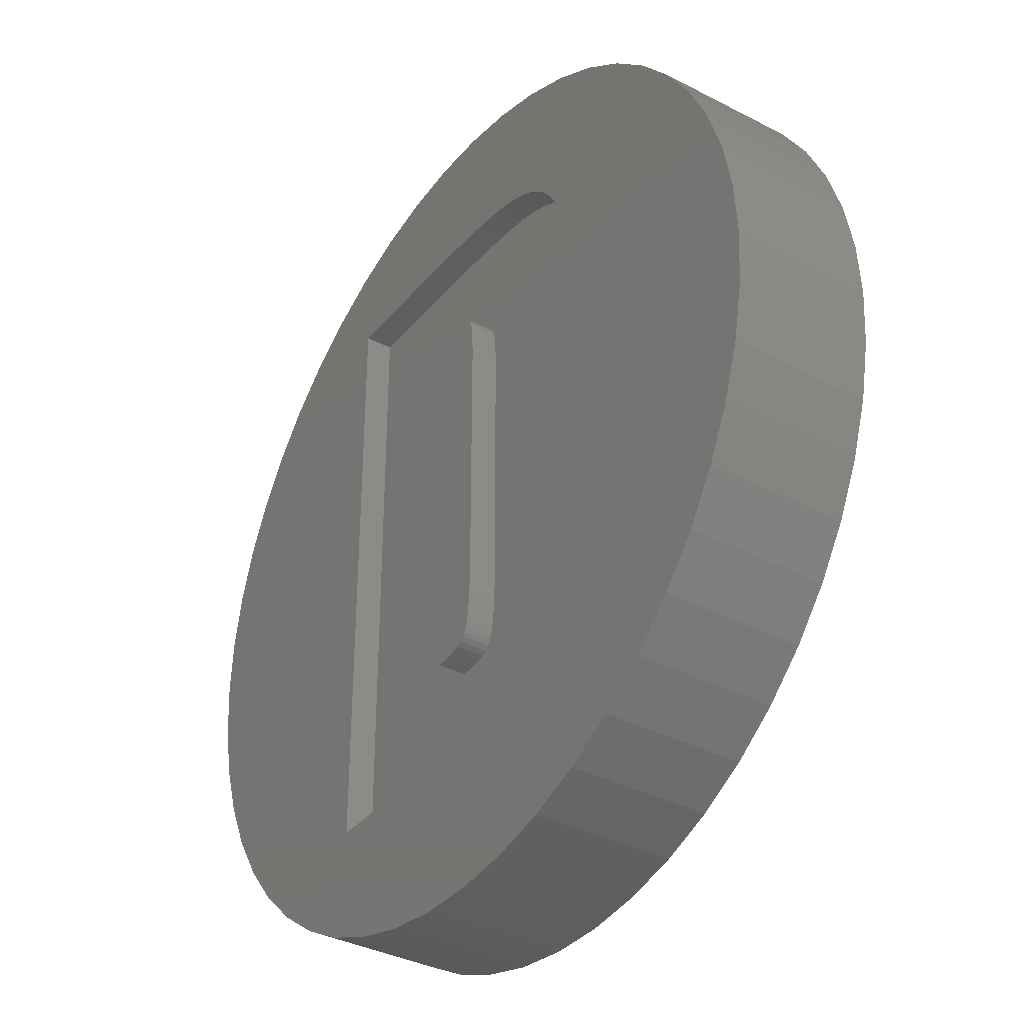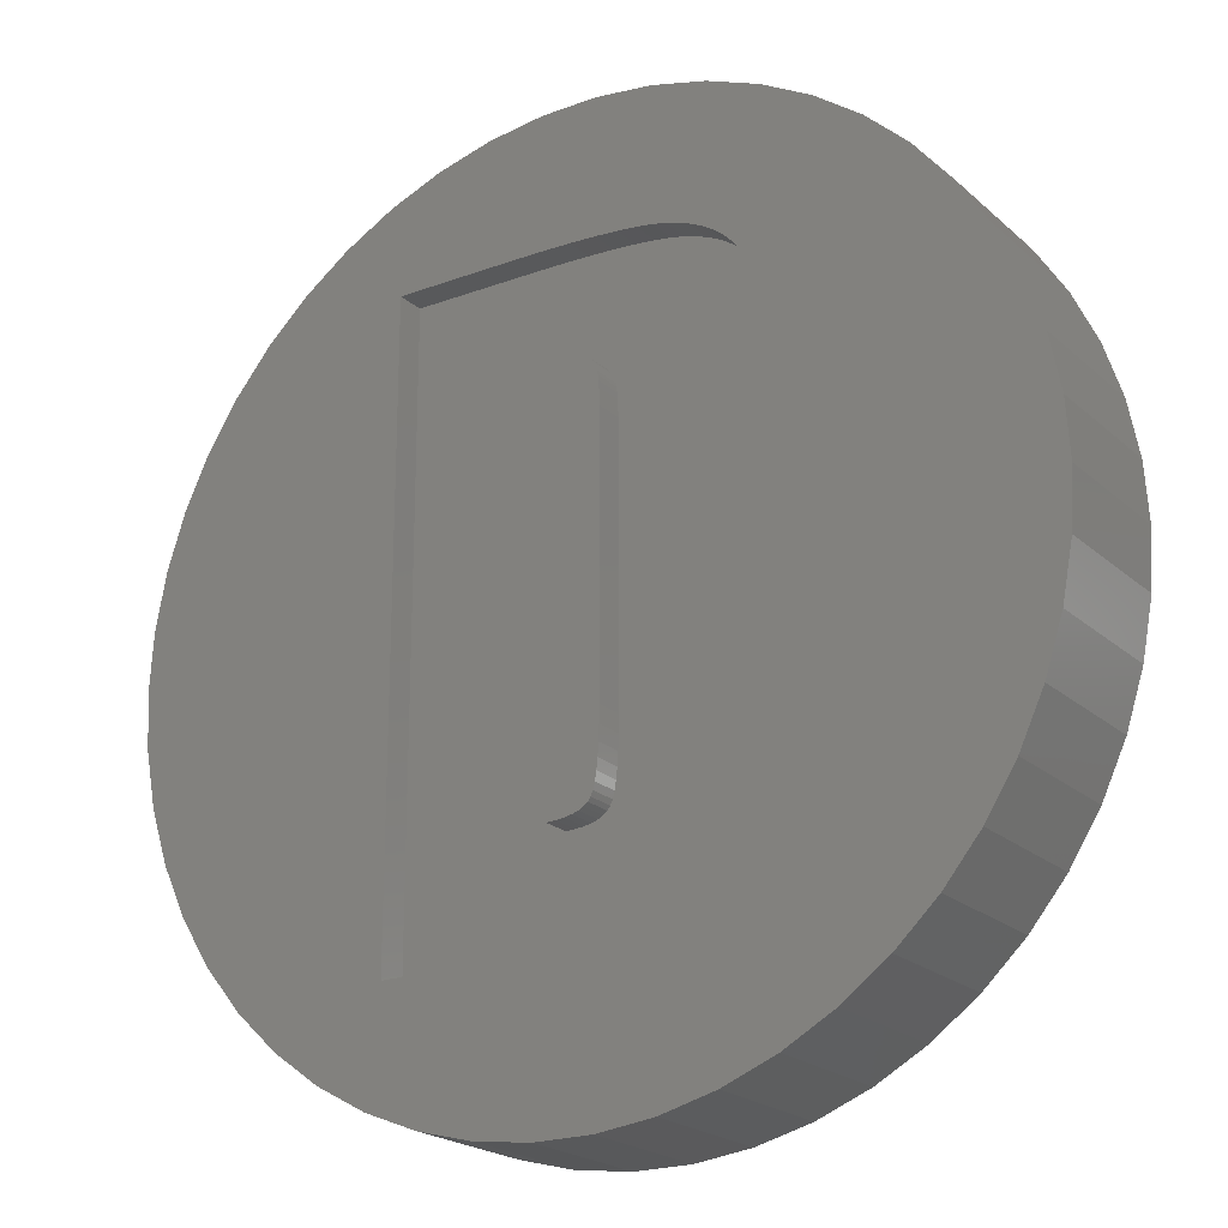
<metadata>
{"format":"stl","ext":"stl","renderer":"f3d","projection":"perspective","resolution":1024,"background":"white","views":[{"elev":-36.0,"azim":55.7,"up":"+Y"},{"elev":-21.3,"azim":33.5,"up":"+Y"}]}
</metadata>
<code>
# stl→obj: 394 verts, 784 faces
v 13.93 0 -5
v 14.07 0 -2
v 13.82 1.745 -5
v 0.8744 -13.9 -5
v -0.8838 -14.05 -2
v 0.8838 -14.05 -2
v -0.8744 -13.9 -5
v 13.96 -1.764 -2
v 13.82 -1.745 -5
v -13.82 -1.745 -5
v -13.93 0 -5
v -14.07 0 -2
v 2.609 13.68 -5
v 0.8838 14.05 -2
v 0.8744 13.9 -5
v 13.09 5.181 -2
v 12.33 6.781 -2
v 12.2 6.708 -5
v 10.26 -9.635 -2
v 10.15 -9.532 -5
v 8.972 -10.85 -2
v 4.349 -13.39 -2
v 4.303 -13.24 -5
v 2.609 -13.68 -5
v -13.82 1.745 -5
v -13.96 1.764 -2
v -12.2 6.708 -5
v -12.33 6.781 -2
v -13.09 5.181 -2
v 10.15 9.532 -5
v 10.26 9.635 -2
v 8.972 10.85 -2
v 13.96 1.764 -2
v 13.63 3.5 -2
v 7.542 -11.88 -2
v 7.461 -11.76 -5
v -8.876 10.73 -5
v -8.972 10.85 -2
v -10.15 9.532 -5
v 13.63 -3.5 -2
v 13.09 -5.181 -2
v 12.33 -6.781 -2
v 11.39 -8.273 -2
v 11.39 8.273 -2
v 7.542 11.88 -2
v 5.993 -12.74 -2
v 5.993 12.74 -2
v 4.349 13.39 -2
v 2.637 -13.83 -2
v 2.637 13.83 -2
v -0.8838 14.05 -2
v -2.637 -13.83 -2
v -2.637 13.83 -2
v -4.349 -13.39 -2
v -4.349 13.39 -2
v -5.993 -12.74 -2
v -5.993 12.74 -2
v -7.542 -11.88 -2
v -7.542 11.88 -2
v -8.972 -10.85 -2
v -10.26 -9.635 -2
v -10.26 9.635 -2
v -11.39 -8.273 -2
v -11.39 8.273 -2
v -12.33 -6.781 -2
v -13.09 -5.181 -2
v -13.63 -3.5 -2
v -13.63 3.5 -2
v -13.96 -1.764 -2
v -4.303 13.24 -5
v 4.303 13.24 -5
v 12.2 -6.708 -5
v 13.49 -3.463 -5
v 12.95 -5.126 -5
v 11.27 -8.185 -5
v 8.876 -10.73 -5
v -12.2 -6.708 -5
v -12.95 -5.126 -5
v -13.49 3.463 -5
v -0.8744 13.9 -5
v -12.95 5.126 -5
v 7.461 11.76 -5
v 5.929 12.6 -5
v 12.95 5.126 -5
v 5.929 -12.6 -5
v 16 0 -5
v 15.87 -2.005 -5
v 15.5 -3.979 -5
v 15.87 2.005 -5
v 14.88 -5.89 -5
v 14.02 -7.708 -5
v 15.5 3.979 -5
v 13.49 3.463 -5
v 12.94 -9.405 -5
v 11.66 -10.95 -5
v 10.2 -12.33 -5
v 8.573 -13.51 -5
v 6.812 -14.48 -5
v 4.944 -15.22 -5
v 2.998 -15.72 -5
v 1.005 -15.97 -5
v -1.005 -15.97 -5
v -2.609 -13.68 -5
v -2.998 -15.72 -5
v -4.303 -13.24 -5
v -4.944 -15.22 -5
v -5.929 -12.6 -5
v -6.812 -14.48 -5
v -7.461 -11.76 -5
v -8.573 -13.51 -5
v -8.876 -10.73 -5
v -10.2 -12.33 -5
v -10.15 -9.532 -5
v -11.66 -10.95 -5
v -11.27 -8.185 -5
v -12.94 -9.405 -5
v -14.02 -7.708 -5
v -14.88 -5.89 -5
v -15.5 -3.979 -5
v -13.49 -3.463 -5
v 14.88 5.89 -5
v 14.02 7.708 -5
v 12.94 9.405 -5
v 11.27 8.185 -5
v 11.66 10.95 -5
v 10.2 12.33 -5
v 8.876 10.73 -5
v 8.573 13.51 -5
v 6.812 14.48 -5
v 4.944 15.22 -5
v 2.998 15.72 -5
v 1.005 15.97 -5
v -1.005 15.97 -5
v -2.609 13.68 -5
v -2.998 15.72 -5
v -4.944 15.22 -5
v -5.929 12.6 -5
v -6.812 14.48 -5
v -7.461 11.76 -5
v -8.573 13.51 -5
v -10.2 12.33 -5
v -11.66 10.95 -5
v -11.27 8.185 -5
v -12.94 9.405 -5
v -14.02 7.708 -5
v -14.88 5.89 -5
v -15.5 3.979 -5
v -15.87 2.005 -5
v -15.87 -2.005 -5
v -16 0 -5
v 1.156 4.75 -1
v 6.866 3.489 -1
v 6.862 4.338 -1
v 1.156 -3.781 -1
v 6.866 -4.201 -1
v 6.85 5.103 -1
v 1.15 -4.374 -1
v 1.154 5.154 -1
v 6.831 5.785 -1
v 6.86 -5.006 -1
v 1.138 5.832 -1
v 6.804 6.383 -1
v 1.133 -4.898 -1
v 1.125 6.105 -1
v 6.769 6.896 -1
v 1.086 6.52 -1
v 6.726 7.326 -1
v 6.843 -5.731 -1
v 6.676 7.672 -1
v 1.104 -5.352 -1
v 1.061 6.662 -1
v 6.61 7.973 -1
v 1.063 -5.736 -1
v 6.521 8.265 -1
v 6.815 -6.376 -1
v 6.408 8.549 -1
v 1.011 -6.051 -1
v 6.775 -6.94 -1
v 6.273 8.825 -1
v 6.724 -7.425 -1
v 1.029 6.778 -1
v 6.114 9.093 -1
v 0.9466 -6.297 -1
v 5.932 9.353 -1
v 6.661 -7.83 -1
v 5.726 9.605 -1
v 6.588 -8.155 -1
v 5.495 9.843 -1
v 6.5 -8.431 -1
v 5.235 10.06 -1
v 6.395 -8.689 -1
v 5.414 -9.868 -1
v 0.9867 6.884 -1
v 4.947 10.26 -1
v 6.273 -8.93 -1
v 4.63 10.44 -1
v 6.135 -9.152 -1
v 4.285 10.6 -1
v 5.618 -9.715 -1
v 5.979 -9.358 -1
v 0.9347 6.981 -1
v 3.911 10.73 -1
v 5.807 -9.545 -1
v 3.509 10.85 -1
v 5.196 -10.01 -1
v 0.8727 7.07 -1
v 3.038 10.95 -1
v 4.965 -10.13 -1
v 0.8007 7.149 -1
v 2.457 11.04 -1
v 0.871 -6.473 -1
v 4.721 -10.25 -1
v 0.7188 7.218 -1
v 1.767 11.11 -1
v 4.464 -10.35 -1
v 1.148 5.515 -1
v 1.107 6.334 -1
v 0.5178 7.331 -1
v 0.9681 11.16 -1
v 0.6268 7.279 -1
v 0.3844 7.375 -1
v 0.2266 7.412 -1
v 0.05952 11.2 -1
v 0.04453 7.44 -1
v -0.1619 7.46 -1
v -0.3928 7.472 -1
v -0.648 7.476 -1
v -2.086 11.23 -1
v -0.9583 11.22 -1
v 4.193 -10.43 -1
v 3.909 -10.5 -1
v 3.597 -10.56 -1
v 3.244 -10.61 -1
v 0.7703 -6.605 -1
v 2.848 -10.65 -1
v 2.41 -10.68 -1
v 0.6308 -6.716 -1
v 1.93 -10.71 -1
v 1.408 -10.72 -1
v 0.4525 -6.807 -1
v 0.844 -10.72 -1
v 0.2355 -6.877 -1
v -0.0202 -6.928 -1
v -0.3147 -6.958 -1
v -0.648 -6.968 -1
v -6.358 11.23 -1
v -6.358 -10.72 -1
v 6.866 3.489 0
v 16 0 0
v 15.87 2.005 0
v 15.5 3.979 0
v 6.866 -4.201 0
v 14.88 5.89 0
v 15.87 -2.005 0
v 6.85 5.103 0
v 14.02 7.708 0
v 15.5 -3.979 0
v 6.804 6.383 0
v 12.94 9.405 0
v 14.88 -5.89 0
v 6.676 7.672 0
v 11.66 10.95 0
v 6.86 -5.006 0
v 6.408 8.549 0
v 10.2 12.33 0
v 14.02 -7.708 0
v 5.932 9.353 0
v 8.573 13.51 0
v 6.843 -5.731 0
v 6.815 -6.376 0
v 6.862 4.338 0
v 6.831 5.785 0
v 5.235 10.06 0
v 6.812 14.48 0
v 6.769 6.896 0
v 6.726 7.326 0
v 6.61 7.973 0
v 6.521 8.265 0
v 6.273 8.825 0
v 6.114 9.093 0
v 5.726 9.605 0
v 5.495 9.843 0
v 4.947 10.26 0
v 4.285 10.6 0
v 4.944 15.22 0
v 4.63 10.44 0
v 3.911 10.73 0
v 3.509 10.85 0
v 3.038 10.95 0
v 2.998 15.72 0
v 2.457 11.04 0
v 1.767 11.11 0
v 1.005 15.97 0
v 0.9681 11.16 0
v 0.05952 11.2 0
v -1.005 15.97 0
v -0.9583 11.22 0
v -2.086 11.23 0
v -2.998 15.72 0
v -4.944 15.22 0
v -6.358 11.23 0
v -8.573 13.51 0
v -6.812 14.48 0
v 12.94 -9.405 0
v 6.775 -6.94 0
v 6.724 -7.425 0
v 6.661 -7.83 0
v 11.66 -10.95 0
v 6.588 -8.155 0
v 6.5 -8.431 0
v 6.395 -8.689 0
v 10.2 -12.33 0
v 6.273 -8.93 0
v 6.135 -9.152 0
v 5.979 -9.358 0
v 8.573 -13.51 0
v 5.807 -9.545 0
v 5.618 -9.715 0
v 5.414 -9.868 0
v 5.196 -10.01 0
v 6.812 -14.48 0
v 4.965 -10.13 0
v 4.721 -10.25 0
v 4.464 -10.35 0
v 4.944 -15.22 0
v 4.193 -10.43 0
v 3.909 -10.5 0
v 3.597 -10.56 0
v 3.244 -10.61 0
v 2.998 -15.72 0
v 2.848 -10.65 0
v 2.41 -10.68 0
v 1.93 -10.71 0
v 1.408 -10.72 0
v 1.005 -15.97 0
v 0.844 -10.72 0
v -1.005 -15.97 0
v -2.998 -15.72 0
v -6.358 -10.72 0
v -4.944 -15.22 0
v -6.812 -14.48 0
v -10.2 12.33 0
v -11.66 10.95 0
v -8.573 -13.51 0
v -12.94 9.405 0
v -10.2 -12.33 0
v -14.02 7.708 0
v -11.66 -10.95 0
v -14.88 5.89 0
v -12.94 -9.405 0
v -15.5 3.979 0
v -14.02 -7.708 0
v -15.87 2.005 0
v -14.88 -5.89 0
v -15.5 -3.979 0
v -16 0 0
v -15.87 -2.005 0
v -0.648 7.476 0
v 1.156 4.75 0
v 1.154 5.154 0
v 1.156 -3.781 0
v 1.148 5.515 0
v 1.138 5.832 0
v -0.648 -6.968 0
v -0.3928 7.472 0
v 1.125 6.105 0
v -0.1619 7.46 0
v 1.107 6.334 0
v 1.15 -4.374 0
v 0.04453 7.44 0
v 1.086 6.52 0
v 1.133 -4.898 0
v 0.2266 7.412 0
v 1.061 6.662 0
v 0.3844 7.375 0
v 1.029 6.778 0
v 1.104 -5.352 0
v 0.9867 6.884 0
v -0.3147 -6.958 0
v 0.5178 7.331 0
v 0.9347 6.981 0
v 0.8727 7.07 0
v 1.063 -5.736 0
v 0.8007 7.149 0
v -0.0202 -6.928 0
v 0.7188 7.218 0
v 1.011 -6.051 0
v 0.6268 7.279 0
v 0.2355 -6.877 0
v 0.4525 -6.807 0
v 0.9466 -6.297 0
v 0.6308 -6.716 0
v 0.871 -6.473 0
v 0.7703 -6.605 0
f 1 2 3
f 4 5 6
f 5 4 7
f 8 2 9
f 10 11 12
f 13 14 15
f 16 17 18
f 19 20 21
f 22 23 24
f 25 26 12
f 27 28 29
f 30 31 32
f 3 33 34
f 35 21 36
f 37 38 39
f 8 33 2
f 40 33 8
f 40 34 33
f 41 34 40
f 41 16 34
f 42 16 41
f 42 17 16
f 43 17 42
f 43 44 17
f 19 44 43
f 19 31 44
f 21 31 19
f 21 32 31
f 35 32 21
f 35 45 32
f 46 45 35
f 46 47 45
f 22 47 46
f 22 48 47
f 49 48 22
f 49 50 48
f 6 50 49
f 6 14 50
f 5 14 6
f 5 51 14
f 52 51 5
f 52 53 51
f 54 53 52
f 54 55 53
f 56 55 54
f 56 57 55
f 58 57 56
f 58 59 57
f 60 59 58
f 60 38 59
f 61 38 60
f 61 62 38
f 63 62 61
f 63 64 62
f 65 64 63
f 65 28 64
f 66 28 65
f 66 29 28
f 67 29 66
f 67 68 29
f 69 68 67
f 69 26 68
f 26 69 12
f 70 55 57
f 71 48 13
f 47 48 71
f 18 17 44
f 2 33 3
f 42 72 43
f 8 9 40
f 40 73 74
f 43 72 75
f 21 20 76
f 77 78 66
f 25 68 26
f 79 68 25
f 80 14 51
f 14 80 15
f 81 29 68
f 81 27 29
f 48 50 13
f 13 50 14
f 82 47 83
f 84 16 18
f 2 1 9
f 41 40 74
f 41 74 72
f 42 41 72
f 46 85 23
f 22 46 23
f 49 24 6
f 49 22 24
f 6 24 4
f 35 36 46
f 46 36 85
f 1 86 87
f 9 87 88
f 86 1 89
f 73 88 90
f 3 89 1
f 74 90 91
f 89 3 92
f 93 92 3
f 87 9 1
f 88 73 9
f 90 74 73
f 72 91 94
f 91 72 74
f 75 94 95
f 94 75 72
f 20 95 96
f 95 20 75
f 96 76 20
f 97 76 96
f 97 36 76
f 98 36 97
f 98 85 36
f 99 85 98
f 99 23 85
f 100 23 99
f 100 24 23
f 101 24 100
f 101 4 24
f 101 7 4
f 102 7 101
f 102 103 7
f 104 103 102
f 104 105 103
f 106 105 104
f 106 107 105
f 108 107 106
f 108 109 107
f 110 109 108
f 110 111 109
f 112 111 110
f 111 112 113
f 114 113 112
f 113 114 115
f 116 115 114
f 115 116 77
f 117 77 116
f 77 117 78
f 118 78 117
f 119 120 118
f 78 118 120
f 92 93 121
f 84 121 93
f 121 84 122
f 18 122 84
f 122 18 123
f 124 123 18
f 123 124 125
f 30 125 124
f 125 30 126
f 127 126 30
f 127 128 126
f 82 128 127
f 82 129 128
f 83 129 82
f 83 130 129
f 71 130 83
f 71 131 130
f 13 131 71
f 13 132 131
f 15 132 13
f 80 132 15
f 80 133 132
f 134 133 80
f 134 135 133
f 70 135 134
f 70 136 135
f 137 136 70
f 137 138 136
f 139 138 137
f 139 140 138
f 37 140 139
f 141 37 39
f 37 141 140
f 142 39 143
f 39 142 141
f 144 143 27
f 143 144 142
f 145 27 81
f 146 81 79
f 147 79 25
f 27 145 144
f 148 25 11
f 120 119 10
f 149 10 119
f 81 146 145
f 10 149 11
f 79 147 146
f 150 11 149
f 25 148 147
f 11 150 148
f 105 107 56
f 60 111 113
f 60 113 61
f 65 77 66
f 63 77 65
f 66 78 67
f 67 120 10
f 37 139 38
f 11 25 12
f 79 81 68
f 143 64 27
f 39 38 62
f 143 62 64
f 27 64 28
f 127 32 82
f 30 32 127
f 32 45 82
f 82 45 47
f 83 47 71
f 124 44 31
f 18 44 124
f 34 16 84
f 40 9 73
f 43 75 19
f 19 75 20
f 21 76 36
f 67 10 69
f 69 10 12
f 56 109 58
f 54 105 56
f 103 105 54
f 56 107 109
f 5 7 103
f 61 113 115
f 70 134 55
f 134 53 55
f 139 57 59
f 139 59 38
f 137 57 139
f 137 70 57
f 39 62 143
f 124 31 30
f 93 34 84
f 3 34 93
f 78 120 67
f 58 109 60
f 109 111 60
f 52 103 54
f 5 103 52
f 63 115 77
f 61 115 63
f 134 51 53
f 80 51 134
f 151 152 153
f 152 154 155
f 151 153 156
f 157 155 154
f 158 156 159
f 155 157 160
f 161 159 162
f 163 160 157
f 164 162 165
f 166 165 167
f 160 163 168
f 166 167 169
f 170 168 163
f 171 169 172
f 173 168 170
f 171 172 174
f 168 173 175
f 171 174 176
f 177 175 173
f 175 177 178
f 171 176 179
f 178 177 180
f 181 179 182
f 183 180 177
f 181 182 184
f 180 183 185
f 181 184 186
f 185 183 187
f 181 186 188
f 187 183 189
f 181 188 190
f 189 183 191
f 192 191 183
f 193 190 194
f 191 192 195
f 193 194 196
f 195 192 197
f 193 196 198
f 197 199 200
f 201 198 202
f 200 199 203
f 197 192 199
f 201 202 204
f 192 183 205
f 206 204 207
f 205 183 208
f 209 207 210
f 152 151 154
f 211 212 183
f 213 210 214
f 212 211 215
f 208 183 212
f 156 158 151
f 159 216 158
f 159 161 216
f 162 164 161
f 165 217 164
f 165 166 217
f 169 171 166
f 179 181 171
f 190 193 181
f 218 214 219
f 198 201 193
f 204 206 201
f 207 209 206
f 210 213 209
f 214 220 213
f 214 218 220
f 219 221 218
f 219 222 221
f 223 222 219
f 223 224 222
f 223 225 224
f 223 226 225
f 223 227 226
f 228 227 229
f 229 227 223
f 215 211 230
f 230 211 231
f 231 211 232
f 232 211 233
f 234 233 211
f 233 234 235
f 235 234 236
f 237 236 234
f 236 237 238
f 238 237 239
f 240 239 237
f 239 240 241
f 242 241 240
f 243 241 242
f 244 241 243
f 245 241 244
f 246 227 228
f 227 246 245
f 245 247 241
f 247 245 246
f 248 249 250
f 248 250 251
f 252 249 248
f 248 251 253
f 249 252 254
f 255 253 256
f 254 252 257
f 258 256 259
f 257 252 260
f 261 259 262
f 263 260 252
f 264 262 265
f 260 263 266
f 267 265 268
f 269 266 263
f 270 266 269
f 253 271 248
f 253 255 271
f 256 272 255
f 273 268 274
f 256 258 272
f 259 275 258
f 259 276 275
f 259 261 276
f 262 277 261
f 262 278 277
f 262 264 278
f 265 279 264
f 265 280 279
f 265 267 280
f 268 281 267
f 268 282 281
f 268 273 282
f 274 283 273
f 284 274 285
f 274 286 283
f 274 284 286
f 285 287 284
f 285 288 287
f 285 289 288
f 290 289 285
f 290 291 289
f 290 292 291
f 293 292 290
f 293 294 292
f 293 295 294
f 296 295 293
f 295 296 297
f 296 298 297
f 299 298 296
f 300 298 299
f 300 301 298
f 302 301 303
f 303 301 300
f 266 270 304
f 305 304 270
f 306 304 305
f 307 304 306
f 304 307 308
f 309 308 307
f 310 308 309
f 311 308 310
f 308 311 312
f 313 312 311
f 314 312 313
f 315 312 314
f 312 315 316
f 317 316 315
f 318 316 317
f 319 316 318
f 320 316 319
f 316 320 321
f 322 321 320
f 323 321 322
f 324 321 323
f 321 324 325
f 326 325 324
f 327 325 326
f 328 325 327
f 329 325 328
f 329 330 325
f 331 330 329
f 332 330 331
f 333 330 332
f 334 330 333
f 334 335 330
f 336 335 334
f 336 337 335
f 336 338 337
f 339 338 336
f 338 339 340
f 339 341 340
f 342 301 302
f 343 301 342
f 339 344 341
f 345 301 343
f 339 346 344
f 347 301 345
f 339 348 346
f 349 301 347
f 339 350 348
f 351 301 349
f 339 352 350
f 353 301 351
f 339 354 352
f 301 353 339
f 339 355 354
f 356 339 353
f 339 357 355
f 339 356 357
f 358 359 360
f 359 358 361
f 358 360 362
f 358 362 363
f 364 361 358
f 365 363 366
f 367 366 368
f 361 364 369
f 370 368 371
f 369 364 372
f 373 371 374
f 375 374 376
f 372 364 377
f 375 376 378
f 379 377 364
f 380 378 381
f 380 381 382
f 377 379 383
f 380 382 384
f 385 383 379
f 380 384 386
f 383 385 387
f 380 386 388
f 378 380 375
f 389 387 385
f 374 375 373
f 390 387 389
f 371 373 370
f 368 370 367
f 363 365 358
f 366 367 365
f 387 390 391
f 392 391 390
f 391 392 393
f 393 392 394
f 238 334 333
f 334 238 239
f 236 333 332
f 333 236 238
f 235 332 331
f 332 235 236
f 233 331 329
f 331 233 235
f 232 329 328
f 329 232 233
f 231 328 327
f 328 231 232
f 230 327 326
f 327 230 231
f 215 326 324
f 326 215 230
f 212 324 323
f 324 212 215
f 208 323 322
f 323 208 212
f 205 322 320
f 322 205 208
f 192 320 319
f 320 192 205
f 199 319 318
f 319 199 192
f 203 318 317
f 318 203 199
f 203 315 200
f 315 203 317
f 200 314 197
f 314 200 315
f 197 313 195
f 313 197 314
f 195 311 191
f 311 195 313
f 191 310 189
f 310 191 311
f 189 309 187
f 309 189 310
f 187 307 185
f 307 187 309
f 185 306 180
f 306 185 307
f 180 305 178
f 305 180 306
f 178 270 175
f 270 178 305
f 175 269 168
f 269 175 270
f 168 263 160
f 263 168 269
f 160 252 155
f 252 160 263
f 155 248 152
f 248 155 252
f 152 271 153
f 271 152 248
f 153 255 156
f 255 153 271
f 156 272 159
f 272 156 255
f 159 258 162
f 258 159 272
f 162 275 165
f 275 162 258
f 165 276 167
f 276 165 275
f 167 261 169
f 261 167 276
f 169 277 172
f 277 169 261
f 172 278 174
f 278 172 277
f 174 264 176
f 264 174 278
f 176 279 179
f 279 176 264
f 179 280 182
f 280 179 279
f 182 267 184
f 267 182 280
f 184 281 186
f 281 184 267
f 186 282 188
f 282 186 281
f 190 282 273
f 282 190 188
f 194 273 283
f 273 194 190
f 196 283 286
f 283 196 194
f 198 286 284
f 286 198 196
f 202 284 287
f 284 202 198
f 204 287 288
f 287 204 202
f 207 288 289
f 288 207 204
f 210 289 291
f 289 210 207
f 214 291 292
f 291 214 210
f 219 292 294
f 292 219 214
f 223 294 295
f 294 223 219
f 229 295 297
f 295 229 223
f 228 297 298
f 297 228 229
f 246 298 301
f 298 246 228
f 339 246 301
f 246 339 247
f 241 339 336
f 339 241 247
f 239 336 334
f 336 239 241
f 226 358 365
f 358 226 227
f 225 365 367
f 365 225 226
f 224 367 370
f 367 224 225
f 222 370 373
f 370 222 224
f 221 373 375
f 373 221 222
f 218 375 380
f 375 218 221
f 220 380 388
f 380 220 218
f 213 388 386
f 388 213 220
f 209 386 384
f 386 209 213
f 382 209 384
f 209 382 206
f 381 206 382
f 206 381 201
f 378 201 381
f 201 378 193
f 376 193 378
f 193 376 181
f 374 181 376
f 181 374 171
f 371 171 374
f 171 371 166
f 368 166 371
f 166 368 217
f 366 217 368
f 217 366 164
f 363 164 366
f 164 363 161
f 362 161 363
f 161 362 216
f 360 216 362
f 216 360 158
f 359 158 360
f 158 359 151
f 361 151 359
f 151 361 154
f 369 154 361
f 154 369 157
f 372 157 369
f 157 372 163
f 377 163 372
f 163 377 170
f 383 170 377
f 170 383 173
f 387 173 383
f 173 387 177
f 391 177 387
f 177 391 183
f 393 183 391
f 183 393 211
f 394 211 393
f 211 394 234
f 237 394 392
f 394 237 234
f 240 392 390
f 392 240 237
f 242 390 389
f 390 242 240
f 243 389 385
f 389 243 242
f 244 385 379
f 385 244 243
f 245 379 364
f 379 245 244
f 245 358 227
f 358 245 364
f 249 89 250
f 89 249 86
f 150 353 148
f 353 150 356
f 132 296 293
f 296 132 133
f 125 265 262
f 265 125 126
f 141 343 342
f 343 141 142
f 136 303 300
f 303 136 138
f 308 94 304
f 94 308 95
f 253 122 256
f 122 253 121
f 129 285 274
f 285 129 130
f 130 290 285
f 290 130 131
f 126 268 265
f 268 126 128
f 146 347 145
f 347 146 349
f 145 345 144
f 345 145 347
f 147 349 146
f 349 147 351
f 140 342 302
f 342 140 141
f 133 299 296
f 299 133 135
f 106 338 340
f 338 106 104
f 101 330 335
f 330 101 100
f 251 121 253
f 121 251 92
f 250 92 251
f 92 250 89
f 259 125 262
f 125 259 123
f 256 123 259
f 123 256 122
f 131 293 290
f 293 131 132
f 128 274 268
f 274 128 129
f 144 343 142
f 343 144 345
f 148 351 147
f 351 148 353
f 138 302 303
f 302 138 140
f 135 300 299
f 300 135 136
f 254 86 249
f 86 254 87
f 266 90 260
f 90 266 91
f 304 91 266
f 91 304 94
f 104 337 338
f 337 104 102
f 116 352 117
f 352 116 350
f 117 354 118
f 354 117 352
f 118 355 119
f 355 118 354
f 99 321 325
f 321 99 98
f 100 325 330
f 325 100 99
f 260 88 257
f 88 260 90
f 108 340 341
f 340 108 106
f 149 356 150
f 356 149 357
f 96 308 312
f 308 96 95
f 98 316 321
f 316 98 97
f 257 87 254
f 87 257 88
f 102 335 337
f 335 102 101
f 114 350 116
f 350 114 348
f 119 357 149
f 357 119 355
f 97 312 316
f 312 97 96
f 110 341 344
f 341 110 108
f 112 344 346
f 344 112 110
f 114 346 348
f 346 114 112

</code>
